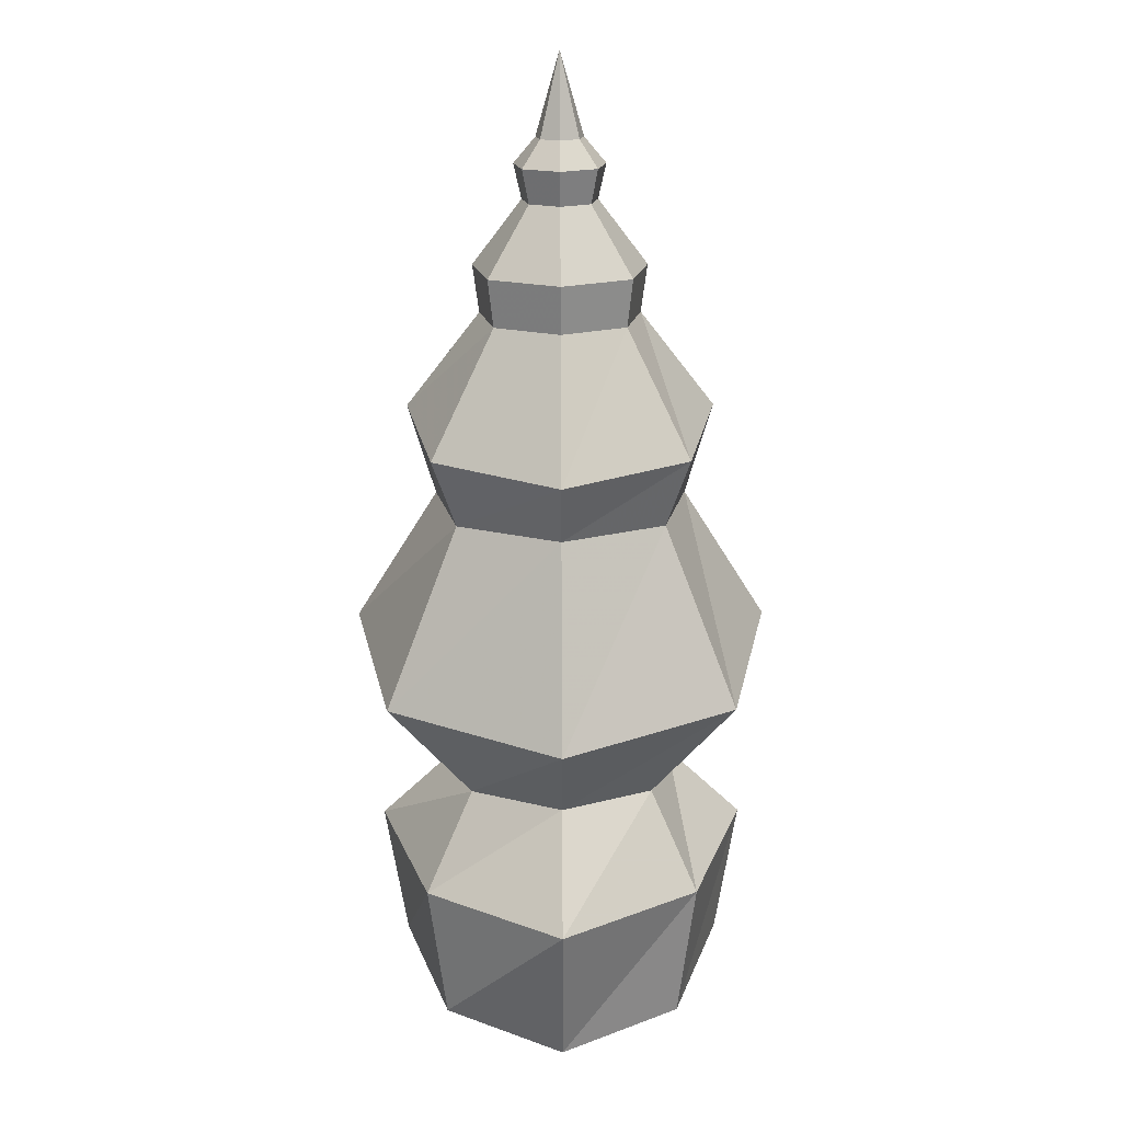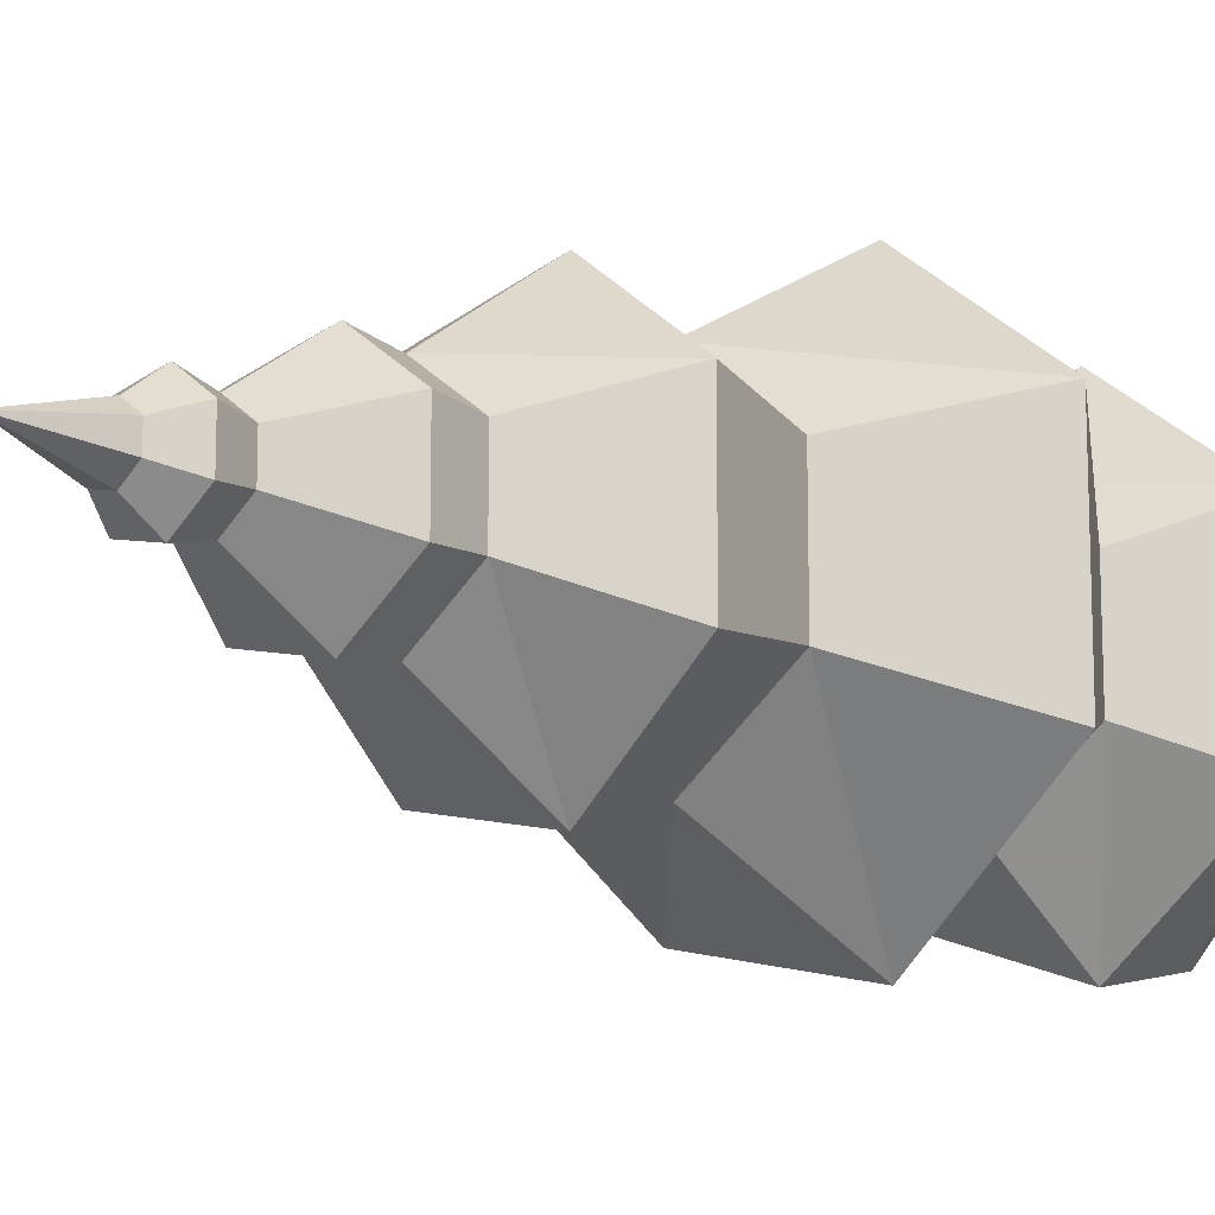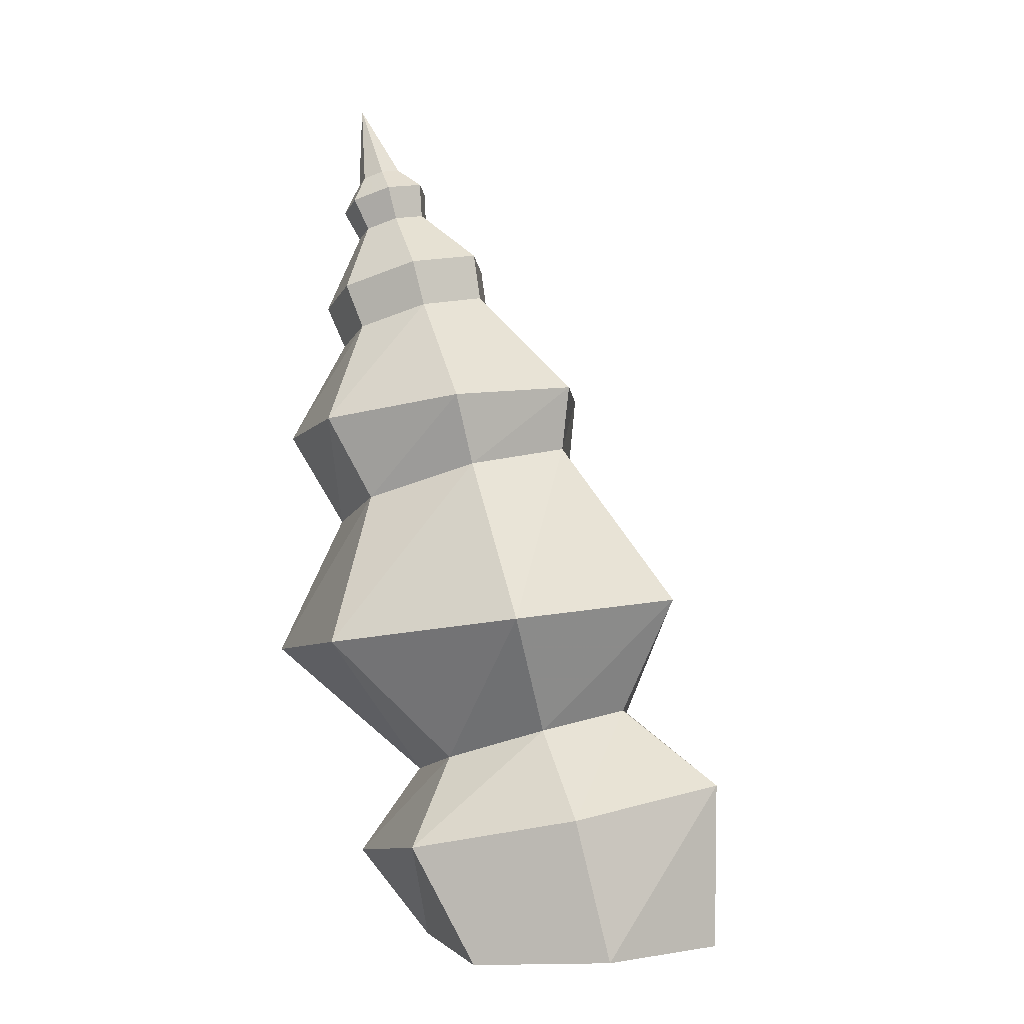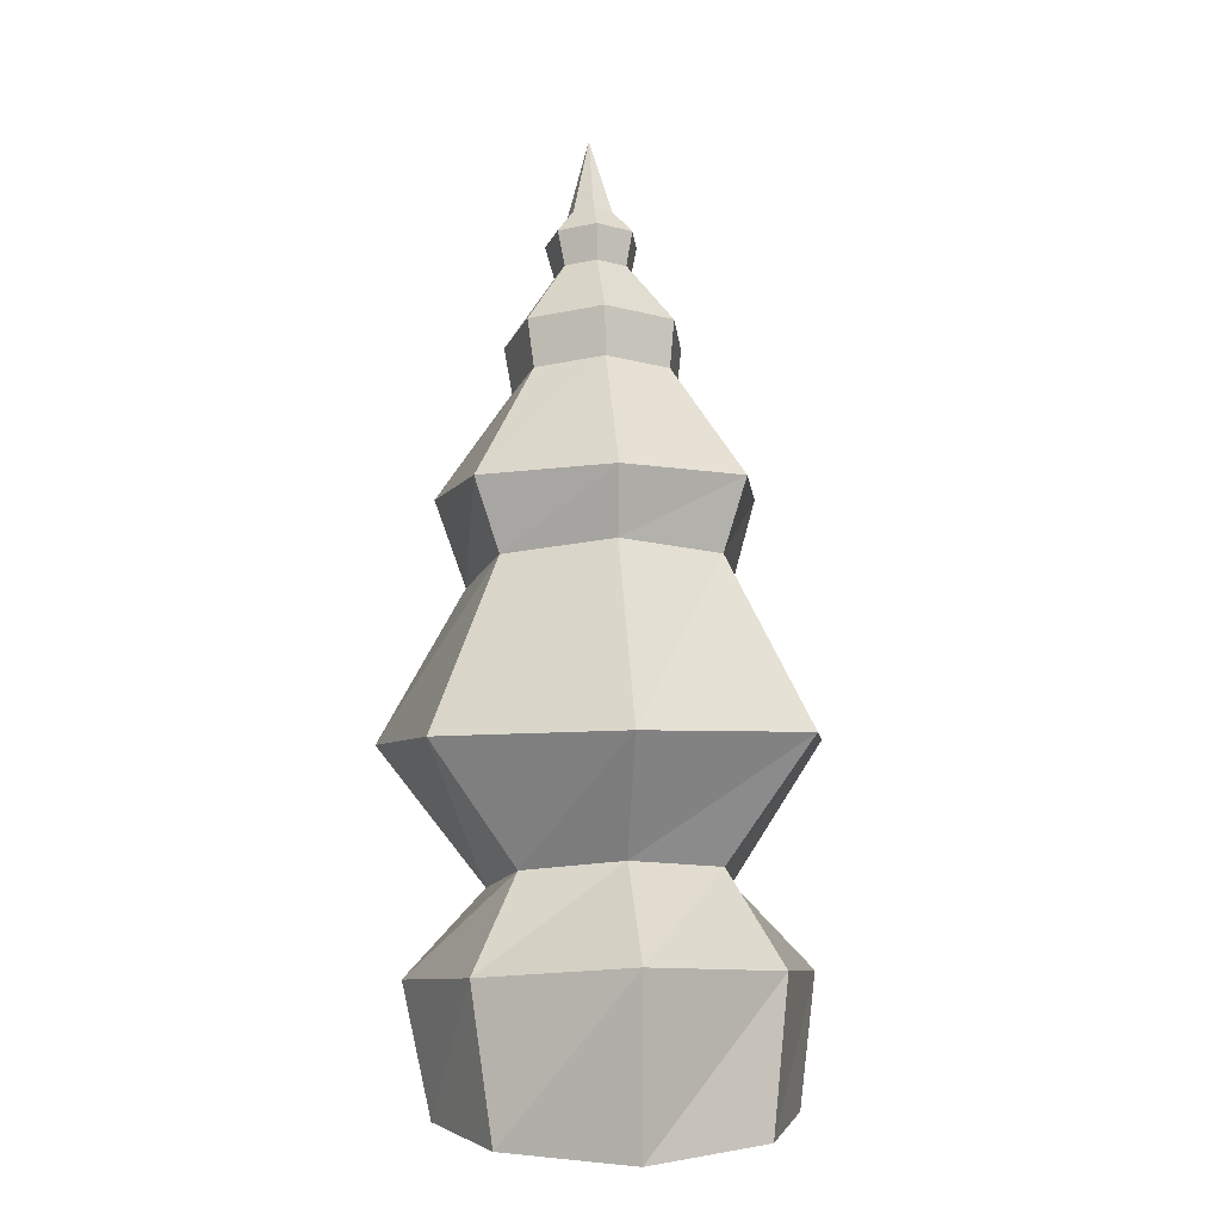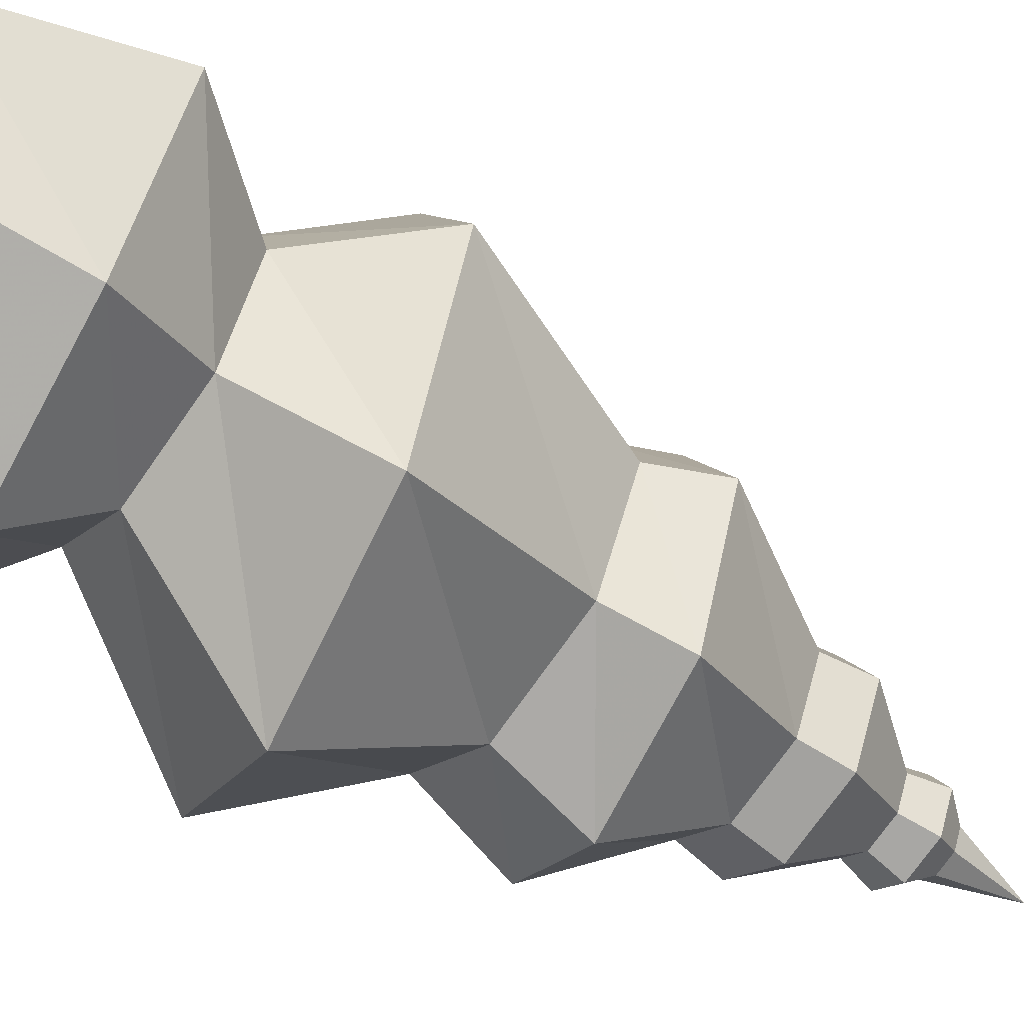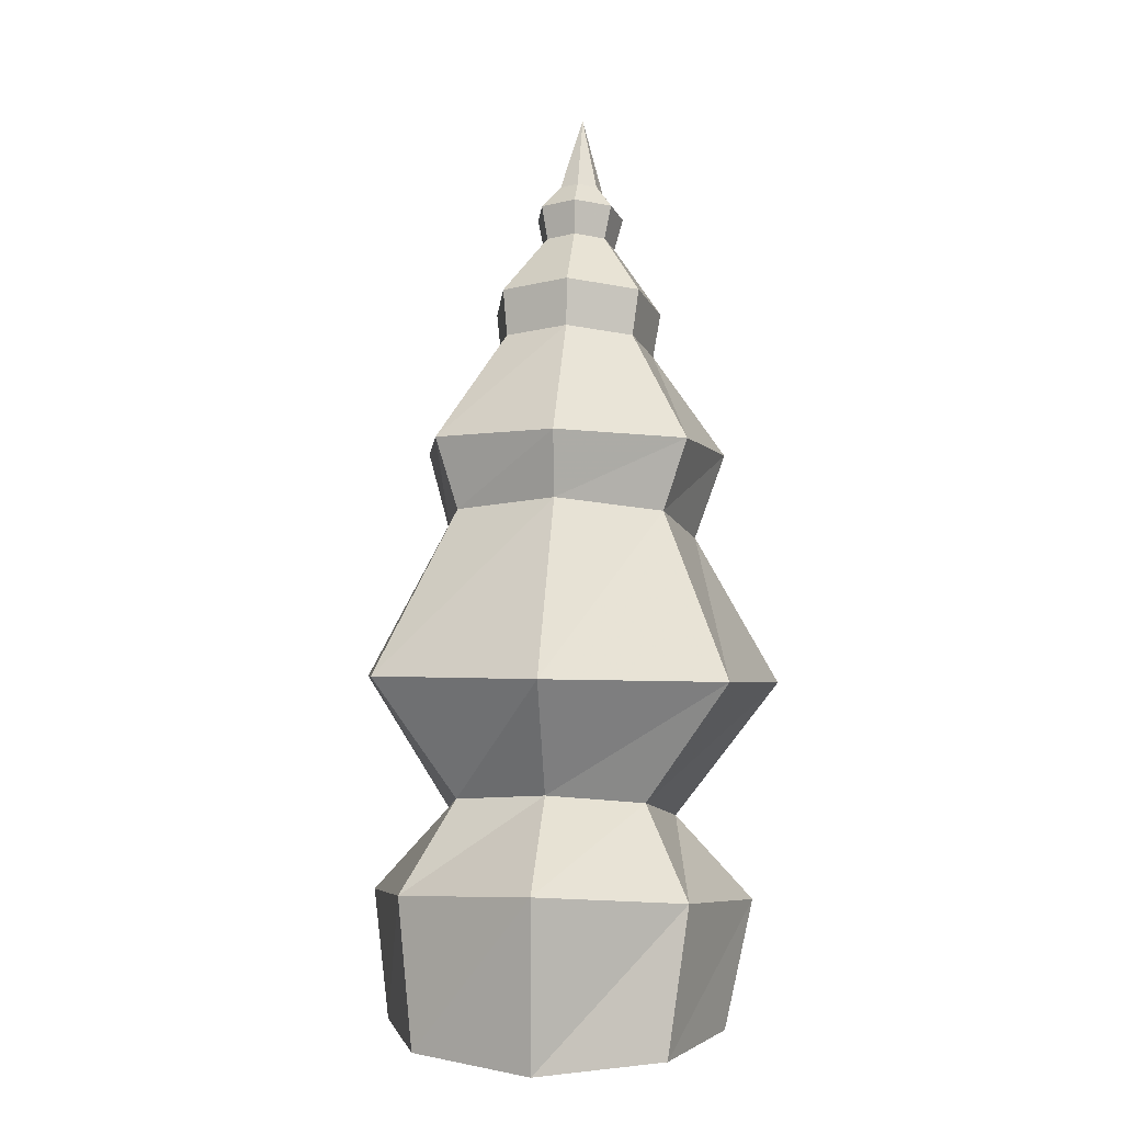
<metadata>
{"format":"obj","ext":"obj","renderer":"f3d","projection":"perspective","resolution":1024,"background":"white","views":[{"elev":36.1,"azim":89.6,"up":"+Y"},{"elev":-13.1,"azim":-120.4,"up":"+Z"},{"elev":0.9,"azim":31.2,"up":"+Y"},{"elev":3.0,"azim":83.8,"up":"+Y"},{"elev":-58.2,"azim":71.8,"up":"+Z"},{"elev":5.2,"azim":96.5,"up":"+Y"}]}
</metadata>
<code>
v 0.8016 -0.1247 -0.3953
v 0.3722 -0.1527 -0.5523
v -0.01457 -0.1527 -0.2458
v -0.01457 -0.1527 0.2458
v 0.3722 -0.1527 0.5523
v 0.8016 -0.1247 0.3953
v 0.9931 -0.1247 0
v 0.4923 0.6094 -0.3026
v 0.1628 0.5044 -0.3773
v -0.1014 0.4201 -0.1679
v -0.1014 0.4201 0.1679
v 0.1628 0.5044 0.3773
v 0.4923 0.6094 0.3026
v 0.6389 0.6562 0
v 0.5458 1.007 -0.5664
v -0.09736 0.914 -0.7063
v -0.6131 0.8392 -0.3143
v -0.6131 0.8392 0.3143
v -0.09736 0.914 0.7063
v 0.5458 1.007 0.5664
v 0.832 1.049 0
v 0.231 1.517 -0.3374
v -0.1364 1.4 -0.4207
v -0.431 1.306 -0.1872
v -0.431 1.306 0.1872
v -0.1364 1.4 0.4207
v 0.231 1.517 0.3374
v 0.3945 1.57 -0
v -0.3385 2.601 -0.06215
v -0.4062 2.579 -0.0775
v -0.4604 2.562 -0.03449
v -0.4604 2.562 0.03449
v -0.4062 2.579 0.0775
v -0.3385 2.601 0.06215
v -0.3084 2.61 -0
v 0.4991 -0.1527 0
v -0.4726 2.843 -0
v 0.2143 1.753 -0.4123
v -0.2518 1.675 -0.5141
v -0.6256 1.613 -0.2288
v -0.6256 1.613 0.2288
v -0.2518 1.675 0.5141
v 0.2143 1.753 0.4123
v 0.4217 1.788 -0
v -0.05251 2.087 -0.2122
v 0.05035 2.12 -0
v -0.05251 2.087 0.2122
v -0.2836 2.013 0.2647
v -0.469 1.954 0.1178
v -0.469 1.954 -0.1178
v -0.2836 2.013 -0.2647
v -0.08735 2.24 -0.2295
v 0.02386 2.276 -0
v -0.08735 2.24 0.2295
v -0.3372 2.161 0.2862
v -0.5376 2.097 0.1273
v -0.5376 2.097 -0.1273
v -0.3372 2.161 -0.2862
v -0.2699 2.532 -0.1195
v -0.212 2.55 -0
v -0.2699 2.532 0.1195
v -0.3999 2.49 0.149
v -0.5042 2.457 0.06629
v -0.5042 2.457 -0.06629
v -0.3999 2.49 -0.149
v 0.7049 0.3428 -0.4531
v 0.1805 0.233 -0.6331
v -0.2732 0.1276 -0.2817
v -0.2732 0.1276 0.2817
v 0.1805 0.233 0.6331
v 0.7049 0.3428 0.4531
v 0.998 0.423 0
v -0.251 2.419 -0.09852
v -0.3583 2.385 -0.1228
v -0.4443 2.358 -0.05467
v -0.4443 2.358 0.05467
v -0.3583 2.385 0.1228
v -0.251 2.419 0.09852
v -0.2033 2.435 -0
f 66 67 9 8
f 67 68 10 9
f 68 69 11 10
f 69 70 12 11
f 70 71 13 12
f 71 72 14 13
f 72 66 8 14
f 8 9 16 15
f 9 10 17 16
f 10 11 18 17
f 11 12 19 18
f 12 13 20 19
f 13 14 21 20
f 14 8 15 21
f 15 16 23 22
f 16 17 24 23
f 17 18 25 24
f 18 19 26 25
f 19 20 27 26
f 20 21 28 27
f 21 15 22 28
f 38 39 51 45
f 39 40 50 51
f 40 41 49 50
f 41 42 48 49
f 42 43 47 48
f 43 44 46 47
f 44 38 45 46
f 2 1 36
f 3 2 36
f 4 3 36
f 5 4 36
f 6 5 36
f 7 6 36
f 1 7 36
f 29 30 37
f 30 31 37
f 31 32 37
f 32 33 37
f 33 34 37
f 34 35 37
f 35 29 37
f 22 23 39 38
f 23 24 40 39
f 24 25 41 40
f 25 26 42 41
f 26 27 43 42
f 27 28 44 43
f 28 22 38 44
f 46 45 52 53
f 47 46 53 54
f 48 47 54 55
f 49 48 55 56
f 50 49 56 57
f 51 50 57 58
f 45 51 58 52
f 79 73 59 60
f 78 79 60 61
f 77 78 61 62
f 76 77 62 63
f 75 76 63 64
f 74 75 64 65
f 73 74 65 59
f 60 59 29 35
f 61 60 35 34
f 62 61 34 33
f 63 62 33 32
f 64 63 32 31
f 65 64 31 30
f 59 65 30 29
f 1 2 67 66
f 2 3 68 67
f 3 4 69 68
f 4 5 70 69
f 5 6 71 70
f 6 7 72 71
f 7 1 66 72
f 52 58 74 73
f 58 57 75 74
f 57 56 76 75
f 56 55 77 76
f 55 54 78 77
f 54 53 79 78
f 53 52 73 79

</code>
